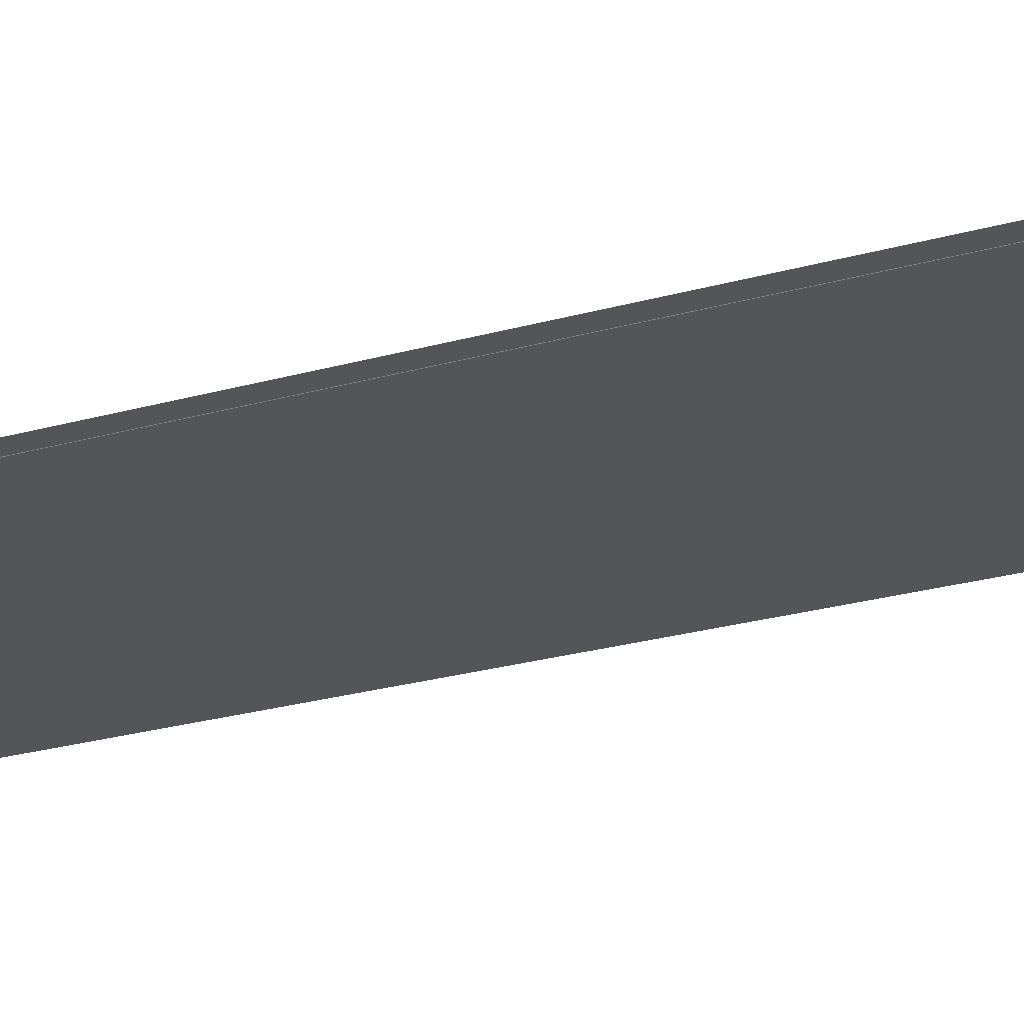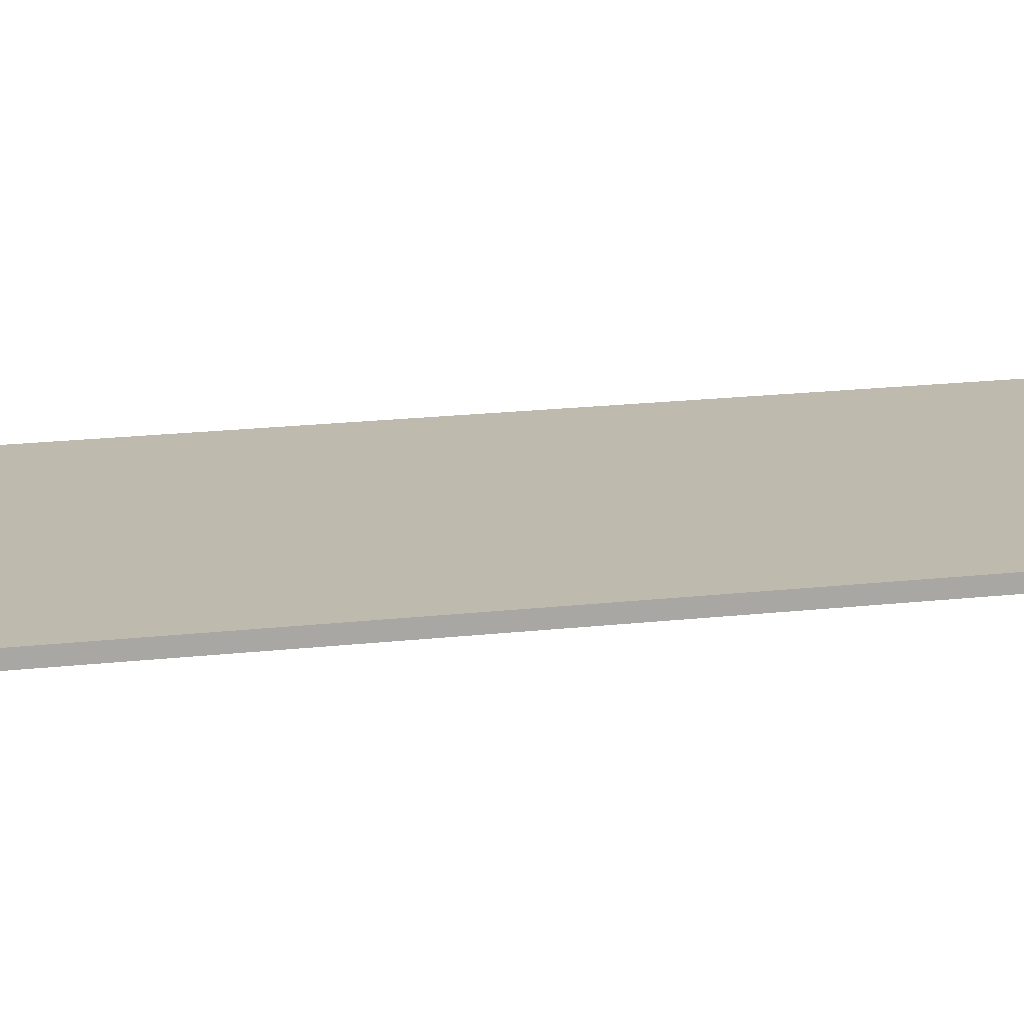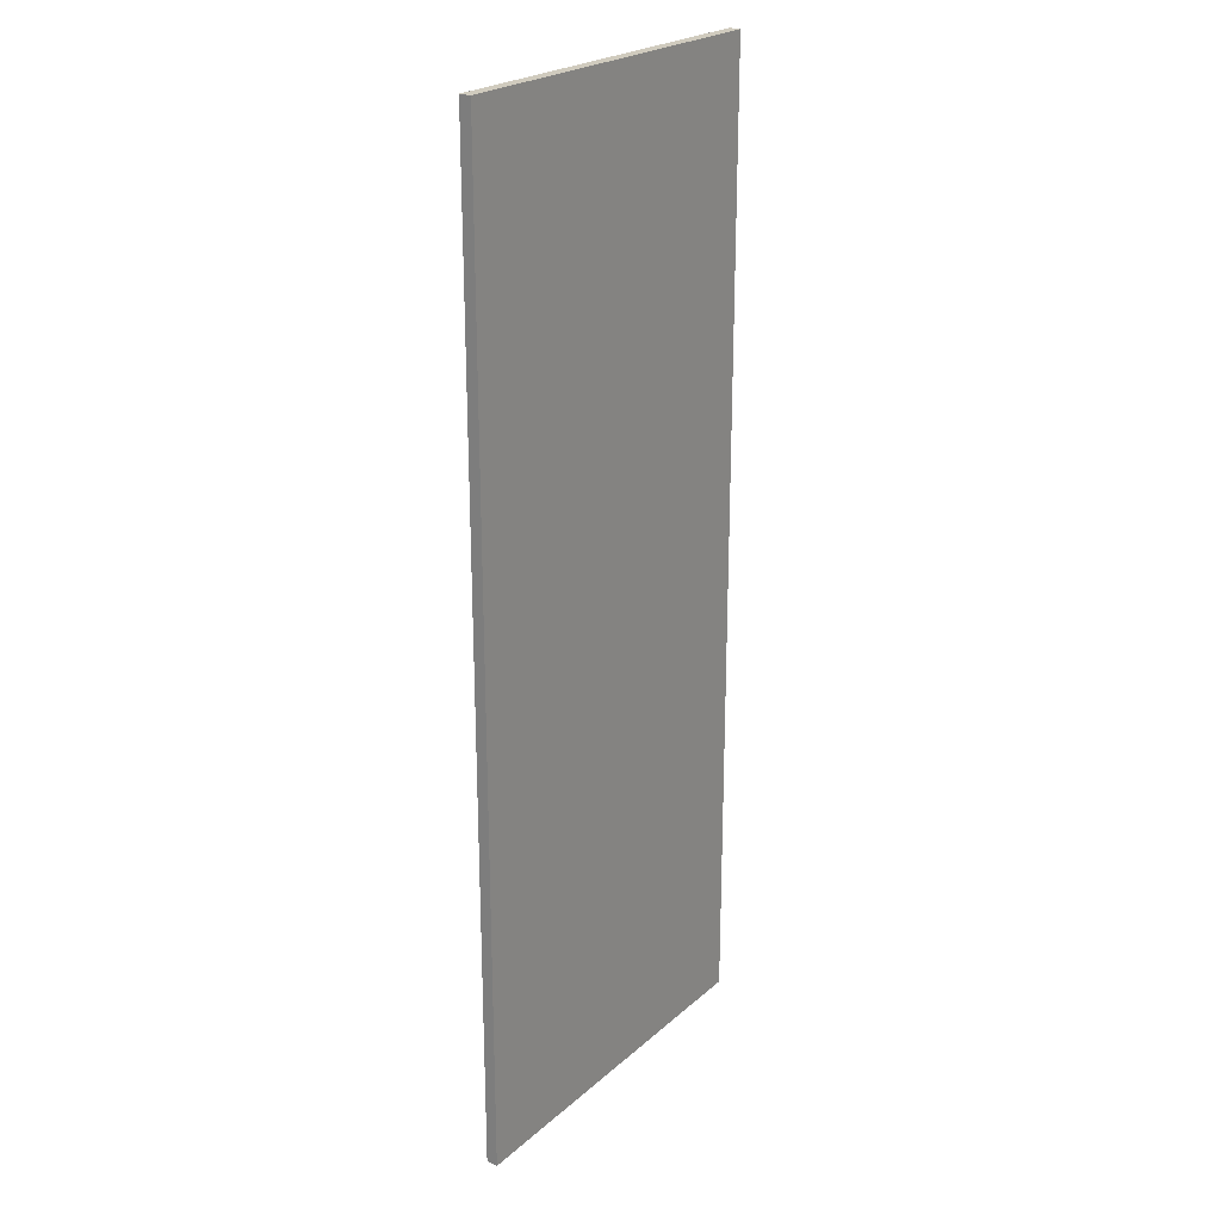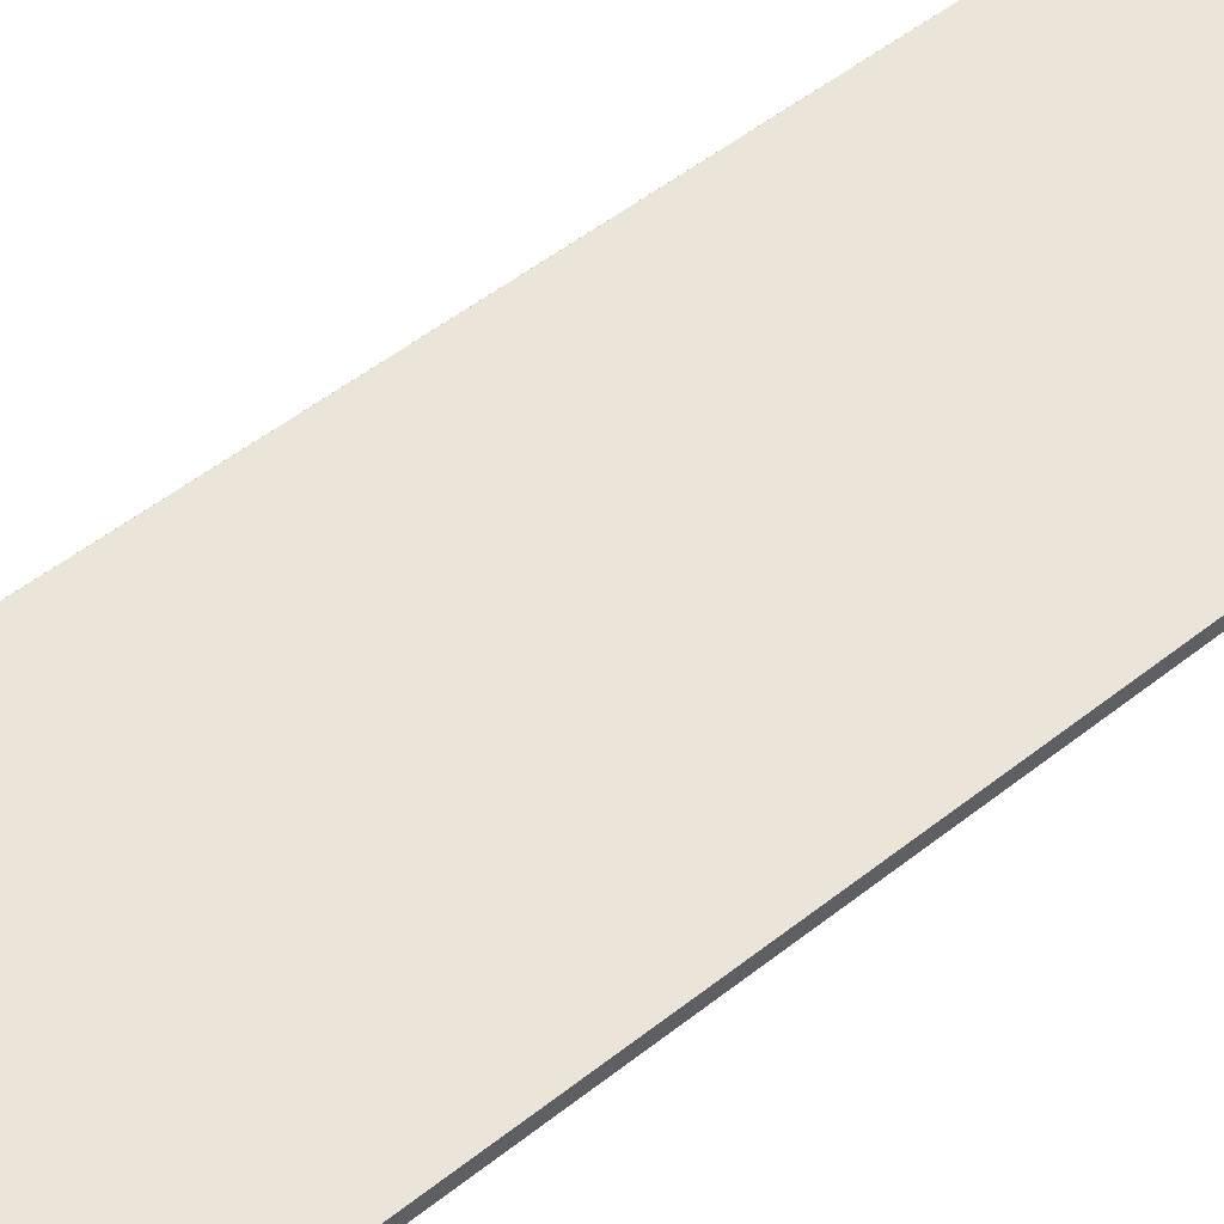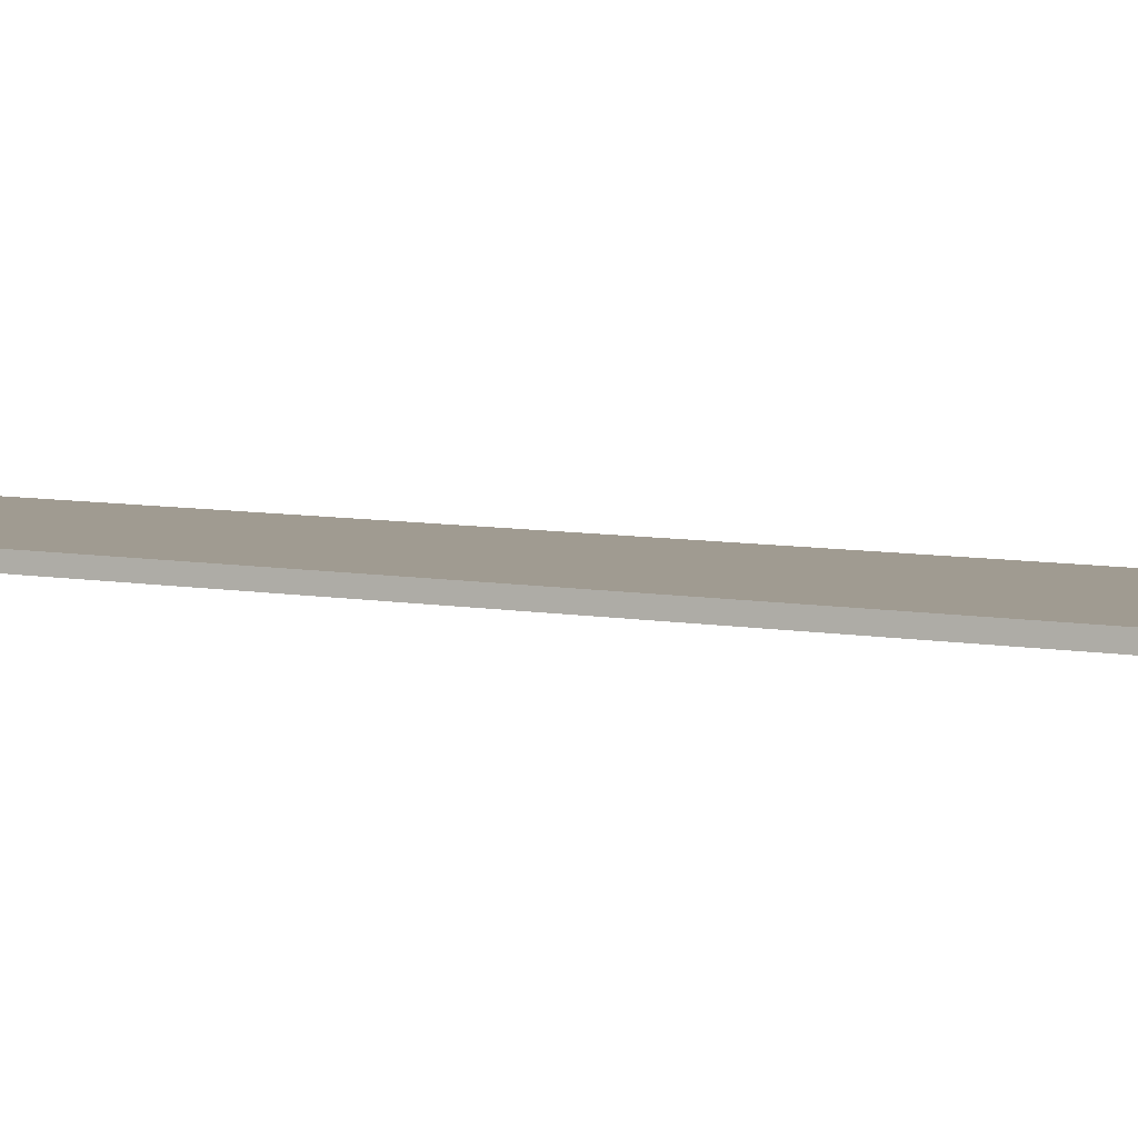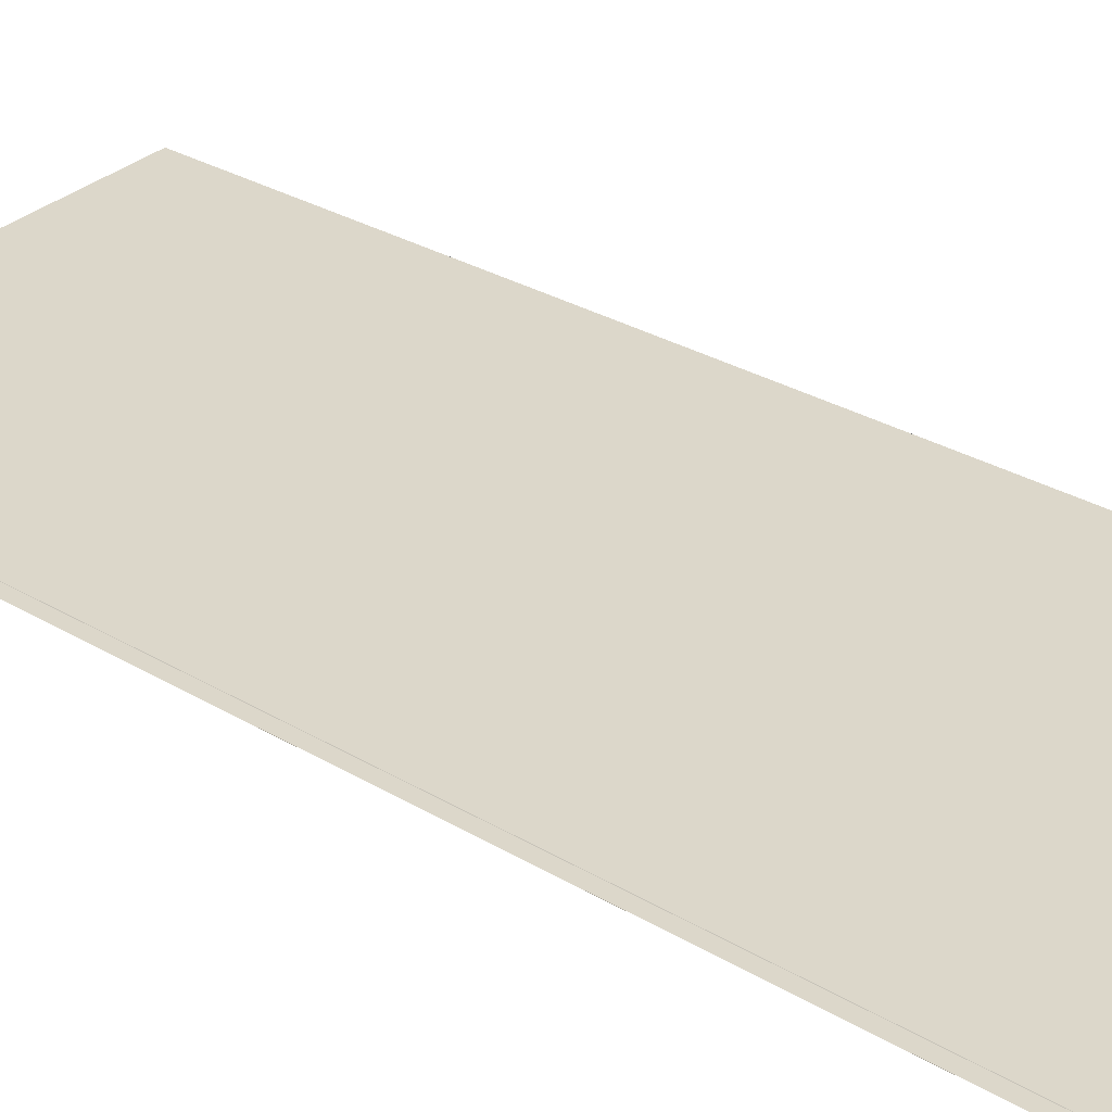
<metadata>
{"format":"obj","ext":"obj","renderer":"f3d","projection":"perspective","resolution":1024,"background":"white","views":[{"elev":-28.8,"azim":112.1,"up":"+Y"},{"elev":20.8,"azim":-101.1,"up":"+Y"},{"elev":23.4,"azim":-59.9,"up":"+Z"},{"elev":52.1,"azim":-130.4,"up":"+Y"},{"elev":8.4,"azim":-65.3,"up":"+Y"},{"elev":27.9,"azim":132.9,"up":"+Y"}]}
</metadata>
<code>
v  -0.3133 -3.536 -152.4
v  117.5 -13.96 -152.4
v  117.5 -13.96 152.4
v  -0.3133 -3.536 152.4
v  117.8 -10.43 152.4
v  117.8 -10.43 -152.4
v  -0.0004 0.0002 -152.4
v  -0.0004 0.0002 152.4
v  117.5 -13.9 152.3
v  117.5 -13.9 -152.3
v  117.8 -10.5 -152.3
v  117.8 -10.5 152.3
g Ramp
f 1 2 3 4
f 5 6 7 8
f 3 5 8 4
f 1 4 8 7
f 1 7 6 2
f 9 3 2 10
f 11 6 5 12
f 12 5 3 9
f 10 2 6 11

</code>
